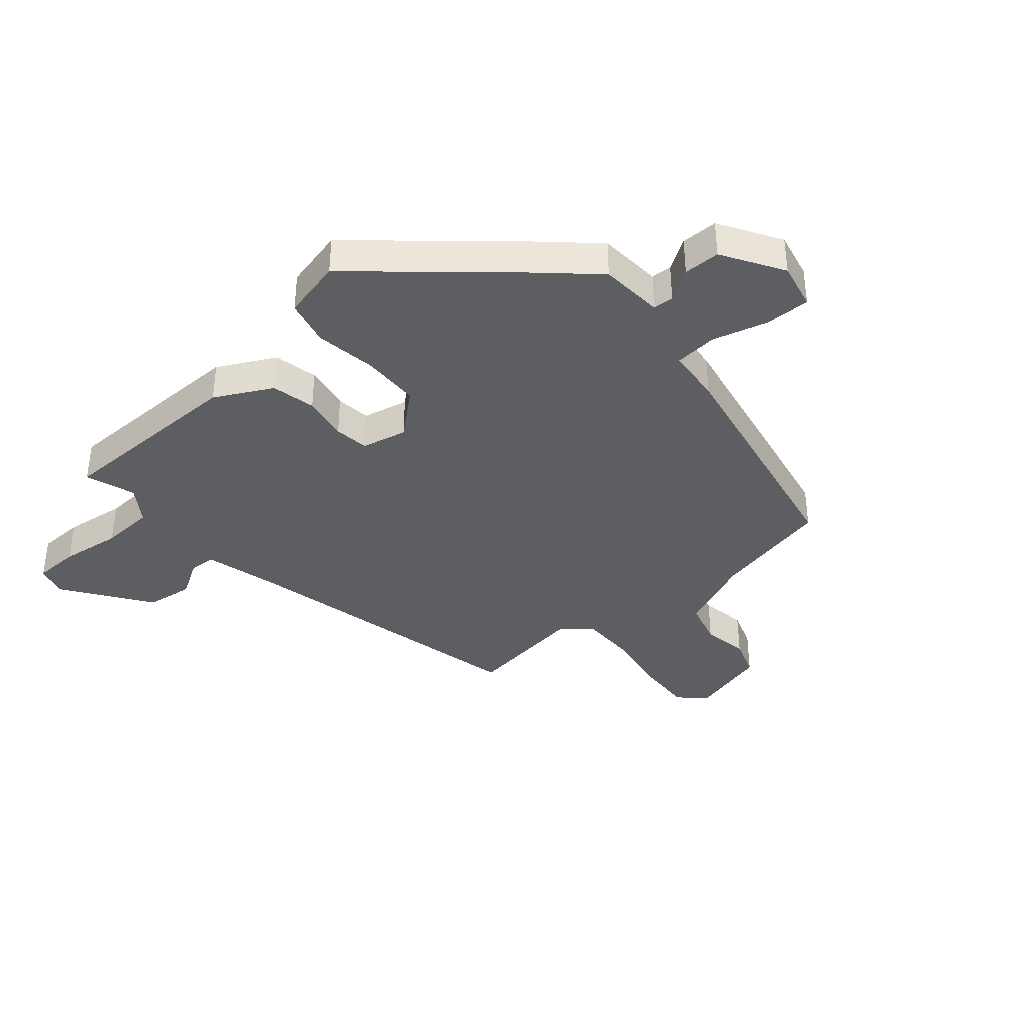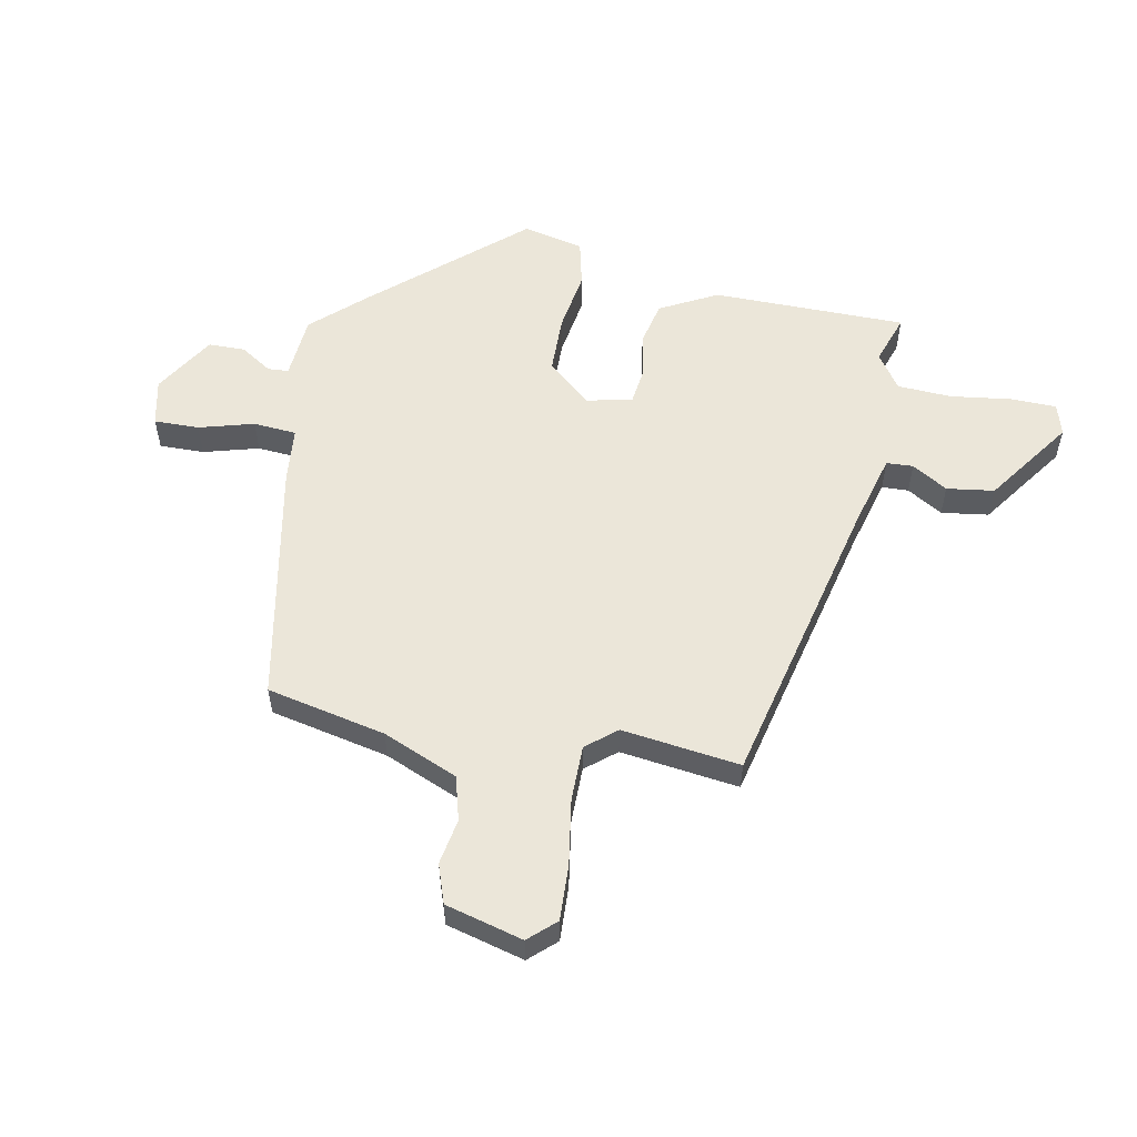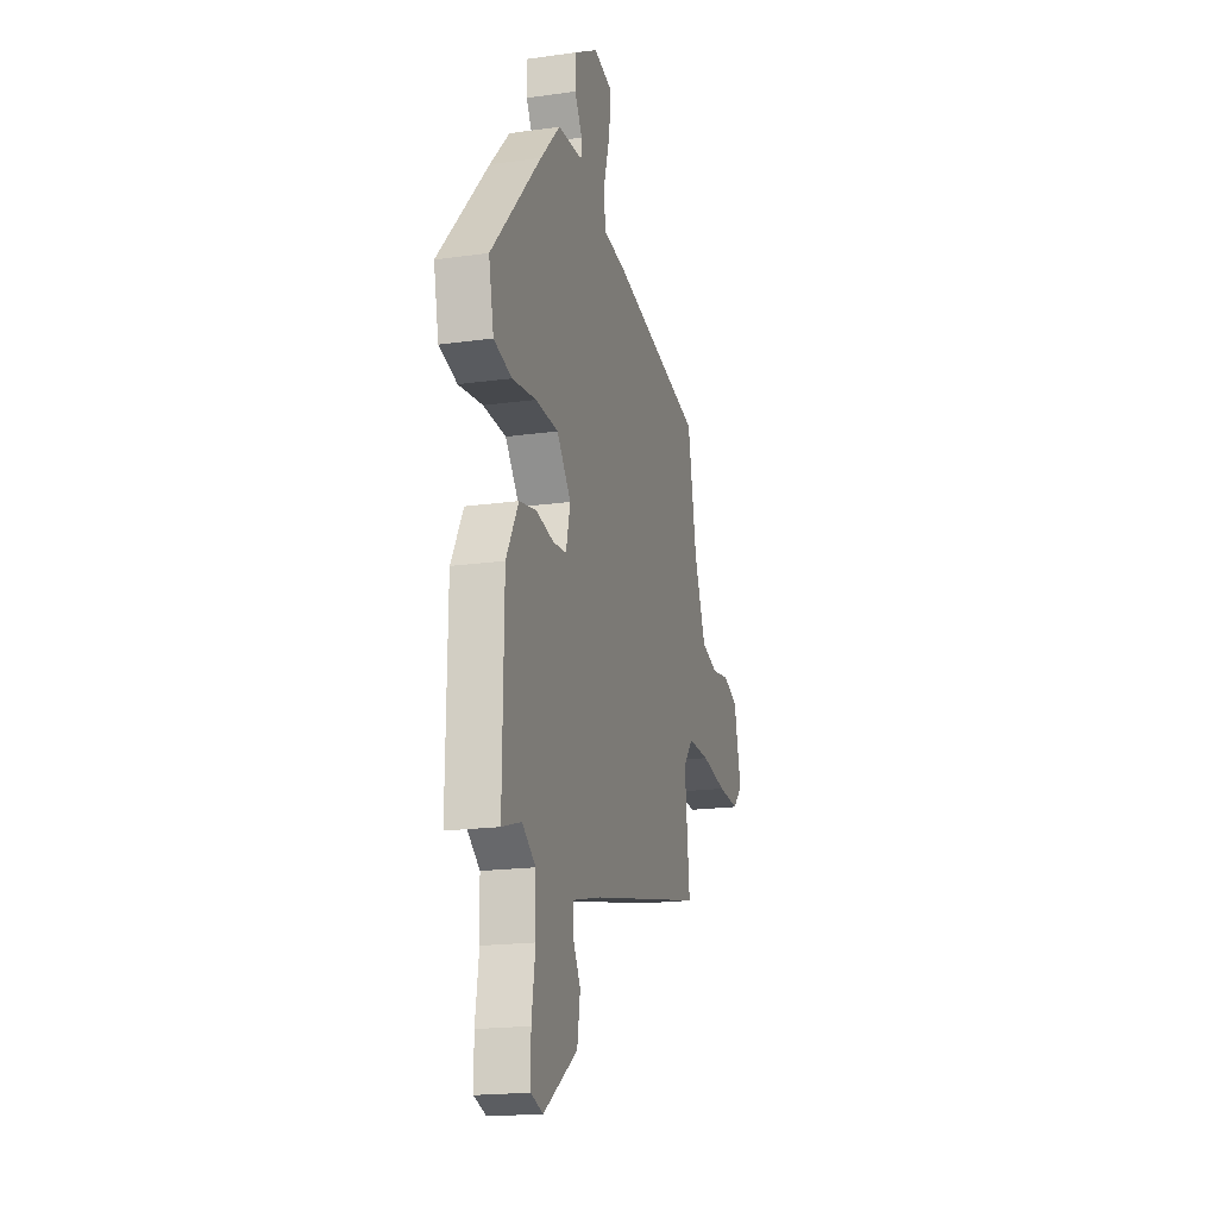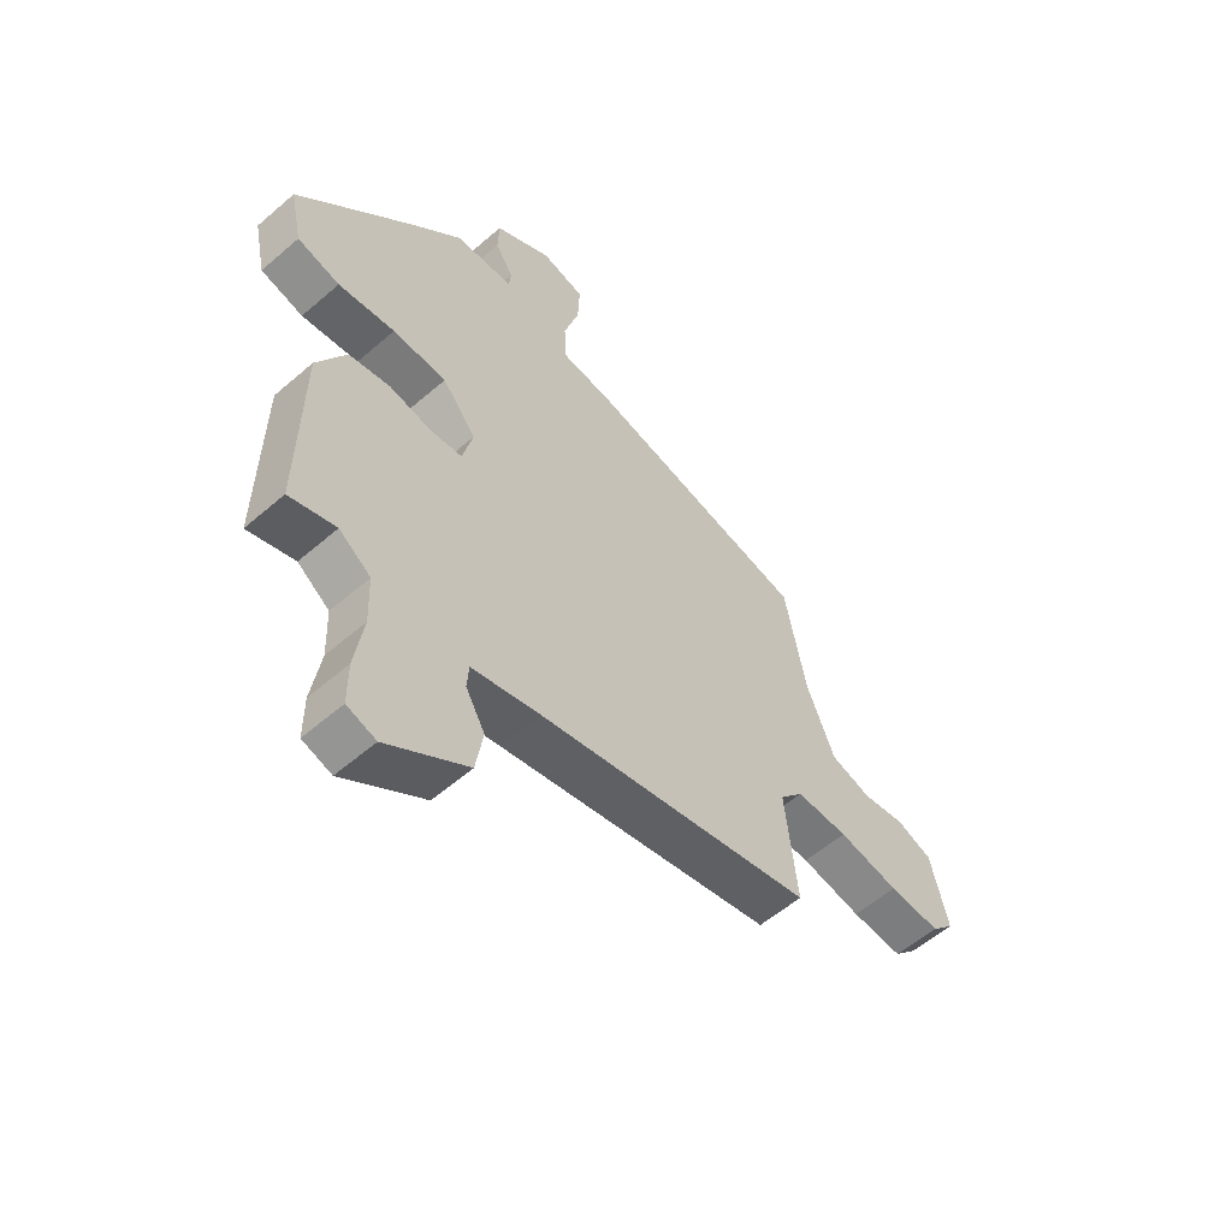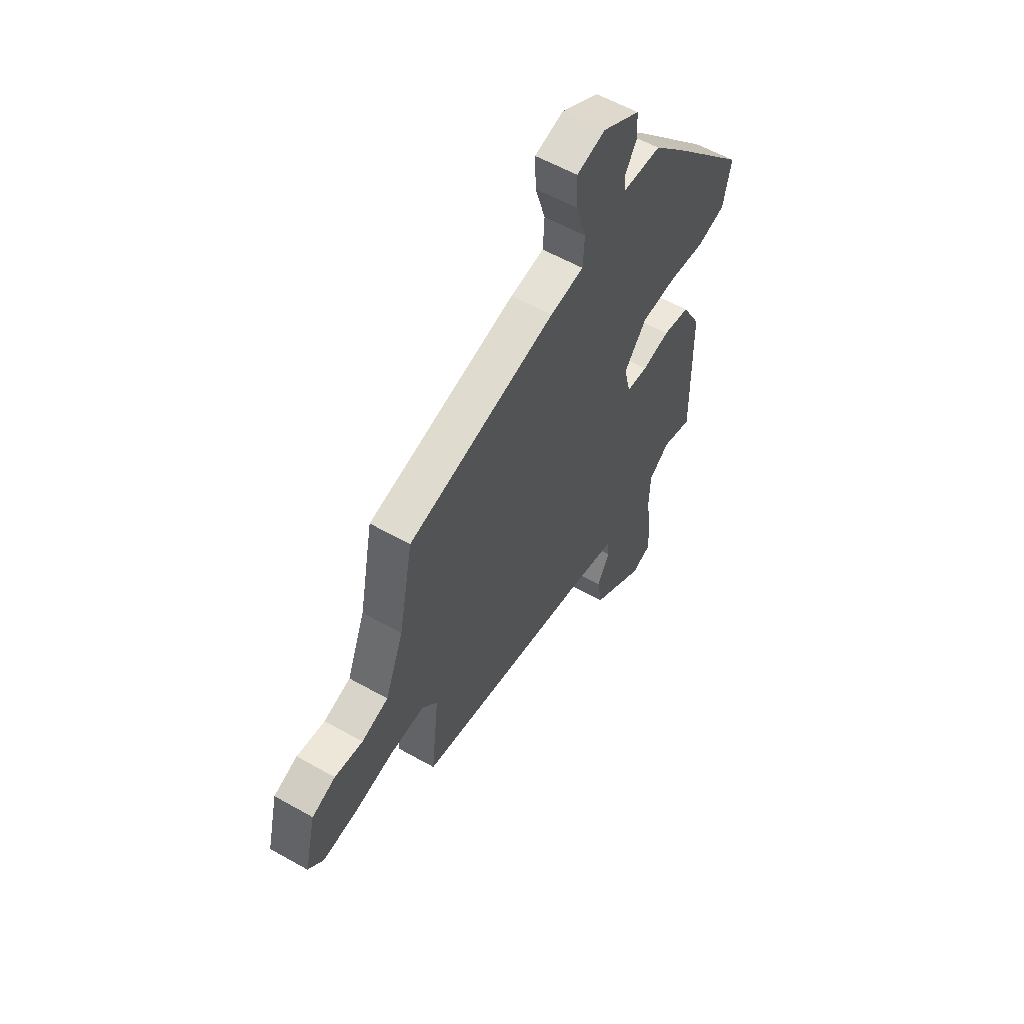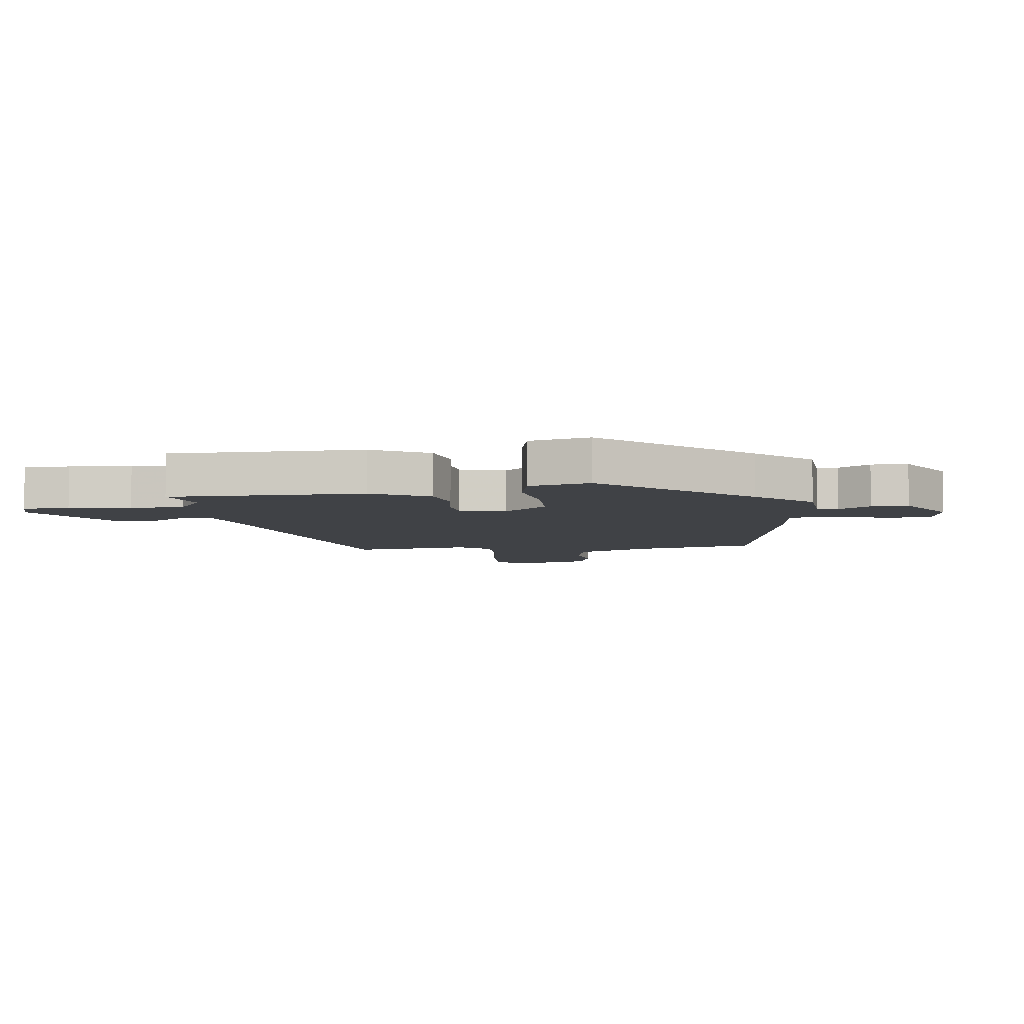
<metadata>
{"format":"obj","ext":"obj","renderer":"f3d","projection":"perspective","resolution":1024,"background":"white","views":[{"elev":-38.2,"azim":-48.2,"up":"+Y"},{"elev":55.9,"azim":102.2,"up":"+Y"},{"elev":-18.6,"azim":-75.0,"up":"+Z"},{"elev":-56.6,"azim":-47.9,"up":"+Z"},{"elev":57.3,"azim":120.5,"up":"+Z"},{"elev":-6.3,"azim":-81.5,"up":"+Y"}]}
</metadata>
<code>
v 0.509 0.07 0.375
v 0.548 0.07 0.173
v 0.599 0.07 0.045
v 0.673 0.07 0.023
v 0.751 0.07 0.035
v 0.816 0.07 0.011
v 0.848 0.07 -0.121
v 0.806 0.07 -0.165
v 0.712 0.07 -0.159
v 0.601 0.07 -0.139
v 0.506 0.07 -0.137
v 0.463 0.07 -0.187
v 0.485 0.07 -0.388
v -0.019 0.07 -0.494
v -0.145 0.07 -0.525
v -0.148 0.07 -0.57
v -0.113 0.07 -0.631
v -0.126 0.07 -0.711
v -0.274 0.07 -0.811
v -0.327 0.07 -0.794
v -0.327 0.07 -0.716
v -0.311 0.07 -0.613
v -0.314 0.07 -0.522
v -0.372 0.07 -0.48
v -0.457 0.07 -0.507
v -0.452 0.07 -0.179
v -0.399 0.07 -0.083
v -0.324 0.07 -0.068
v -0.247 0.07 -0.083
v -0.188 0.07 -0.077
v -0.169 0.07 0
v -0.231 0.07 0.075
v -0.33 0.07 0.079
v -0.434 0.07 0.065
v -0.512 0.07 0.085
v -0.534 0.07 0.188
v -0.317 0.07 0.426
v -0.231 0.07 0.516
v -0.123 0.07 0.522
v -0.12 0.07 0.557
v -0.153 0.07 0.611
v -0.151 0.07 0.673
v -0.047 0.07 0.734
v 0.032 0.07 0.715
v 0.029 0.07 0.639
v 0.001 0.07 0.546
v 0.005 0.07 0.473
v 0.099 0.07 0.462
v 0.509 0 0.375
v 0.548 0 0.173
v 0.599 0 0.045
v 0.673 0 0.023
v 0.751 0 0.035
v 0.816 0 0.011
v 0.848 0 -0.121
v 0.806 0 -0.165
v 0.712 0 -0.159
v 0.601 0 -0.139
v 0.506 0 -0.137
v 0.463 0 -0.187
v 0.485 0 -0.388
v -0.019 0 -0.494
v -0.145 0 -0.525
v -0.148 0 -0.57
v -0.113 0 -0.631
v -0.126 0 -0.711
v -0.274 0 -0.811
v -0.327 0 -0.794
v -0.327 0 -0.716
v -0.311 0 -0.613
v -0.314 0 -0.522
v -0.372 0 -0.48
v -0.457 0 -0.507
v -0.452 0 -0.179
v -0.399 0 -0.083
v -0.324 0 -0.068
v -0.247 0 -0.083
v -0.188 0 -0.077
v -0.169 0 0
v -0.231 0 0.075
v -0.33 0 0.079
v -0.434 0 0.065
v -0.512 0 0.085
v -0.534 0 0.188
v -0.317 0 0.426
v -0.231 0 0.516
v -0.123 0 0.522
v -0.12 0 0.557
v -0.153 0 0.611
v -0.151 0 0.673
v -0.047 0 0.734
v 0.032 0 0.715
v 0.029 0 0.639
v 0.001 0 0.546
v 0.005 0 0.473
v 0.099 0 0.462
f 47 48 1 2
f 43 44 45 46
f 43 46 47
f 40 41 42 43
f 39 40 43 47
f 33 34 35 36
f 32 33 36 37
f 31 32 37 38
f 26 27 28 29
f 24 25 26 29
f 23 24 29 30
f 22 23 30
f 21 22 30 31
f 19 20 21 31
f 16 17 18 19
f 15 16 19 31
f 12 13 14
f 11 12 14 15
f 7 8 9 10
f 7 10 11
f 4 5 6 7
f 3 4 7 11
f 31 38 39 47
f 11 15 31 47
f 2 3 11 47
f 50 49 96 95
f 94 93 92 91
f 95 94 91
f 91 90 89 88
f 95 91 88 87
f 84 83 82 81
f 85 84 81 80
f 86 85 80 79
f 77 76 75 74
f 77 74 73 72
f 78 77 72 71
f 78 71 70
f 79 78 70 69
f 79 69 68 67
f 67 66 65 64
f 79 67 64 63
f 62 61 60
f 63 62 60 59
f 58 57 56 55
f 59 58 55
f 55 54 53 52
f 59 55 52 51
f 95 87 86 79
f 95 79 63 59
f 95 59 51 50
f 1 49 50 2
f 2 50 51 3
f 3 51 52 4
f 4 52 53 5
f 5 53 54 6
f 6 54 55 7
f 7 55 56 8
f 8 56 57 9
f 9 57 58 10
f 10 58 59 11
f 11 59 60 12
f 12 60 61 13
f 13 61 62 14
f 14 62 63 15
f 15 63 64 16
f 16 64 65 17
f 17 65 66 18
f 18 66 67 19
f 19 67 68 20
f 20 68 69 21
f 21 69 70 22
f 22 70 71 23
f 23 71 72 24
f 24 72 73 25
f 25 73 74 26
f 26 74 75 27
f 27 75 76 28
f 28 76 77 29
f 29 77 78 30
f 30 78 79 31
f 31 79 80 32
f 32 80 81 33
f 33 81 82 34
f 34 82 83 35
f 35 83 84 36
f 36 84 85 37
f 37 85 86 38
f 38 86 87 39
f 39 87 88 40
f 40 88 89 41
f 41 89 90 42
f 42 90 91 43
f 43 91 92 44
f 44 92 93 45
f 45 93 94 46
f 46 94 95 47
f 47 95 96 48
f 48 96 49 1

</code>
